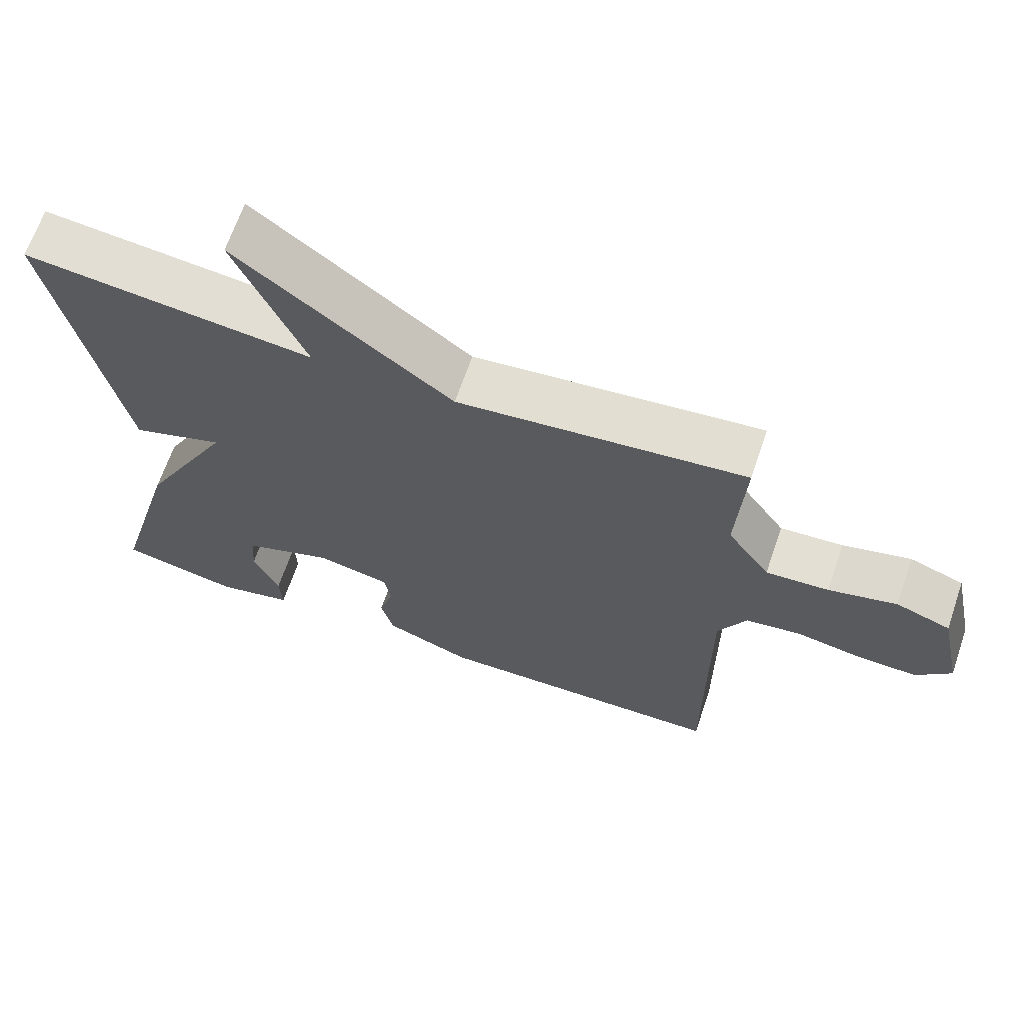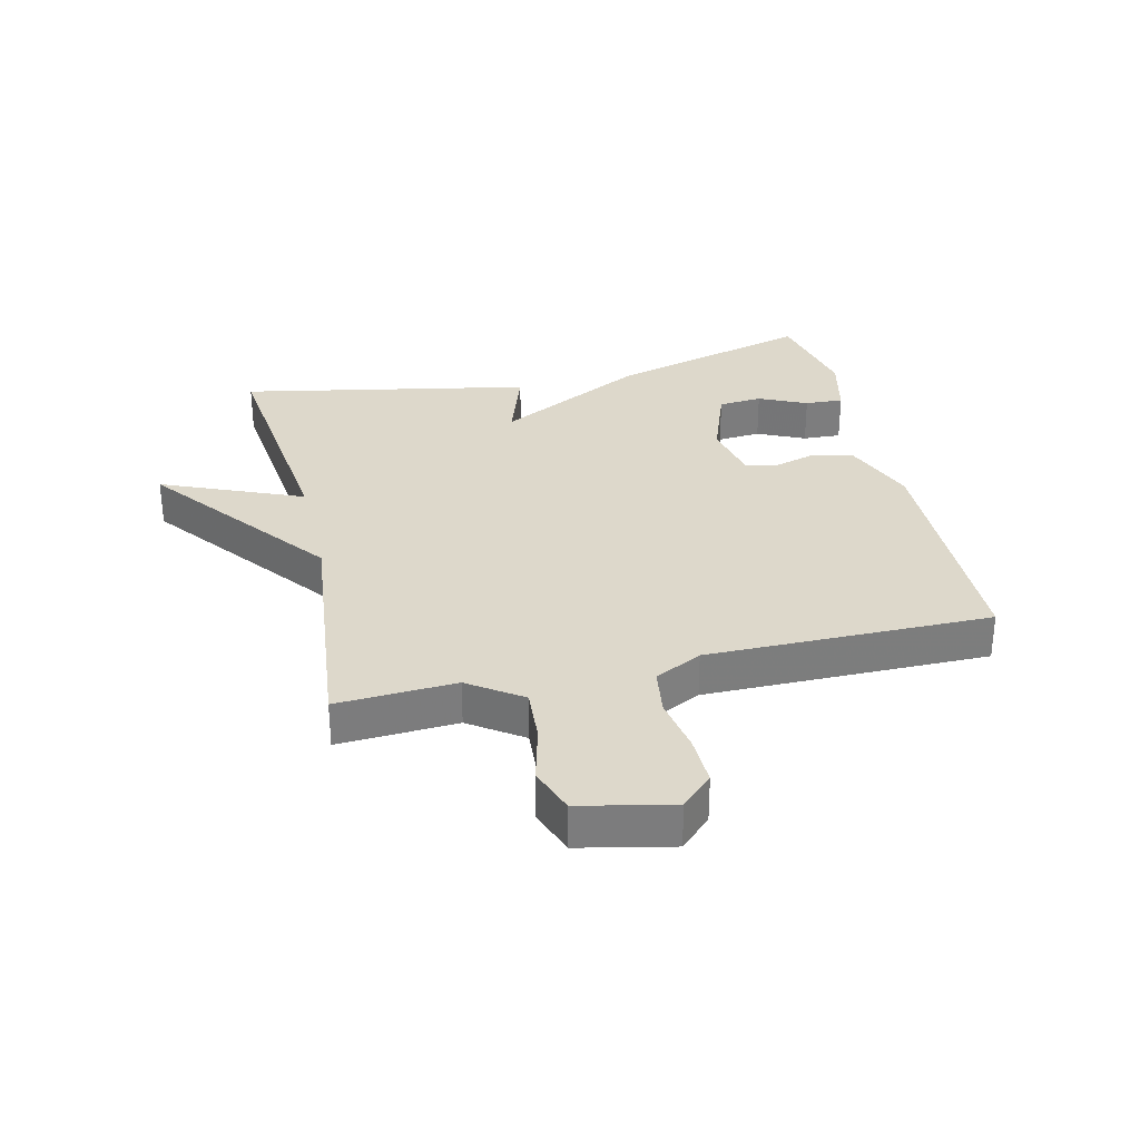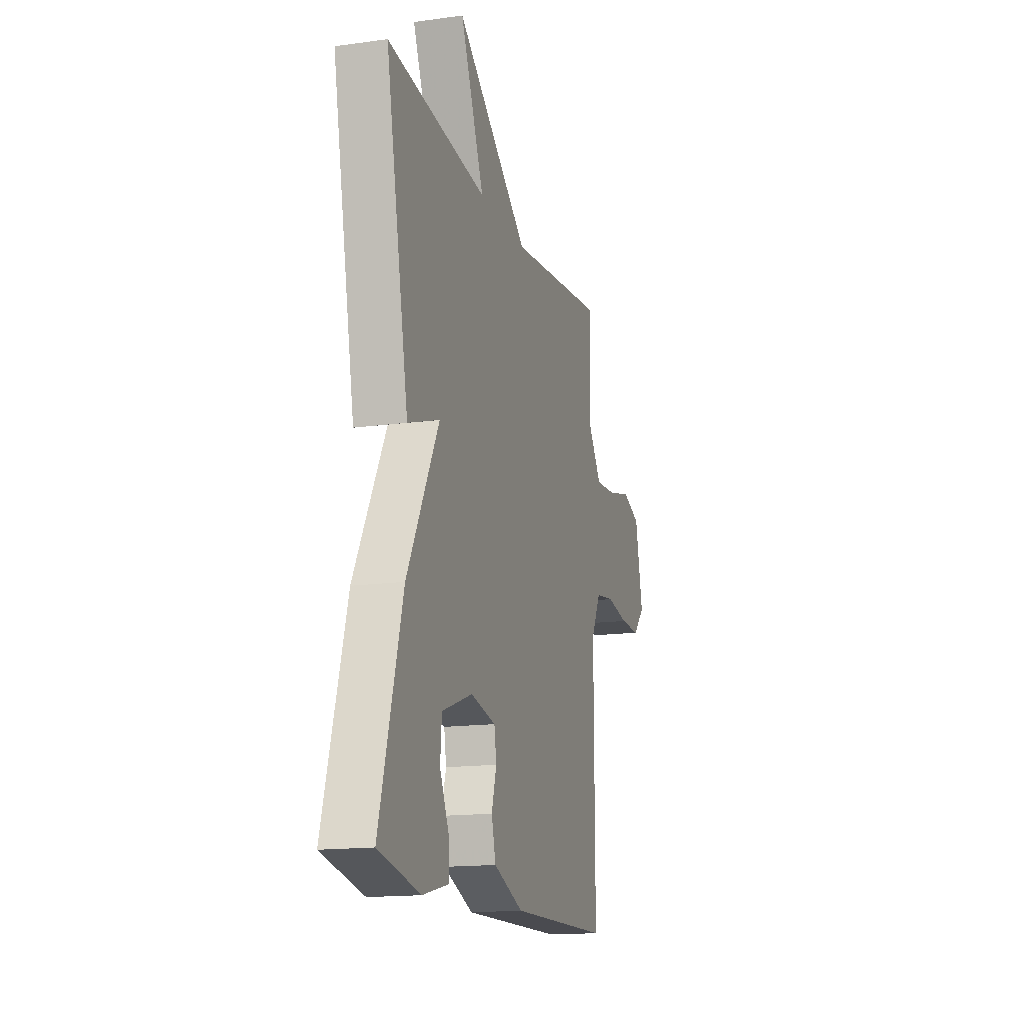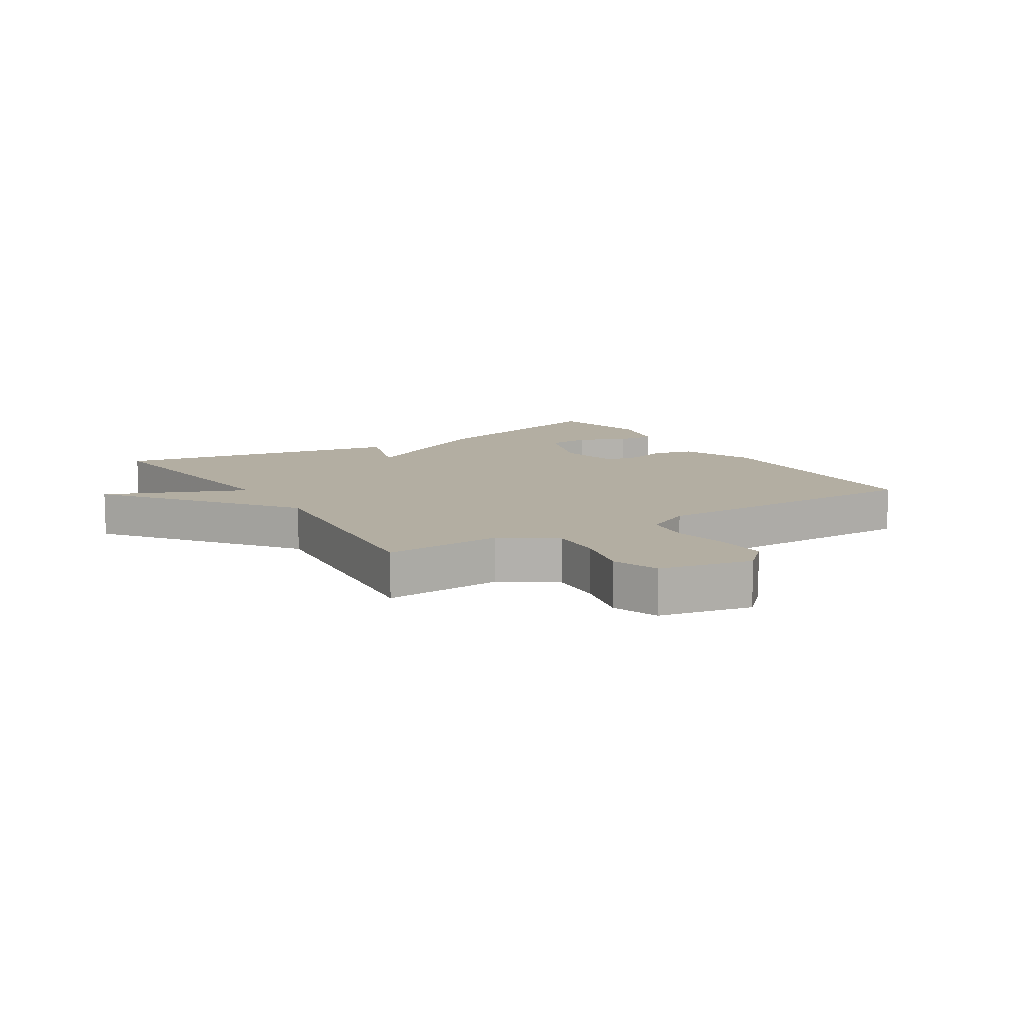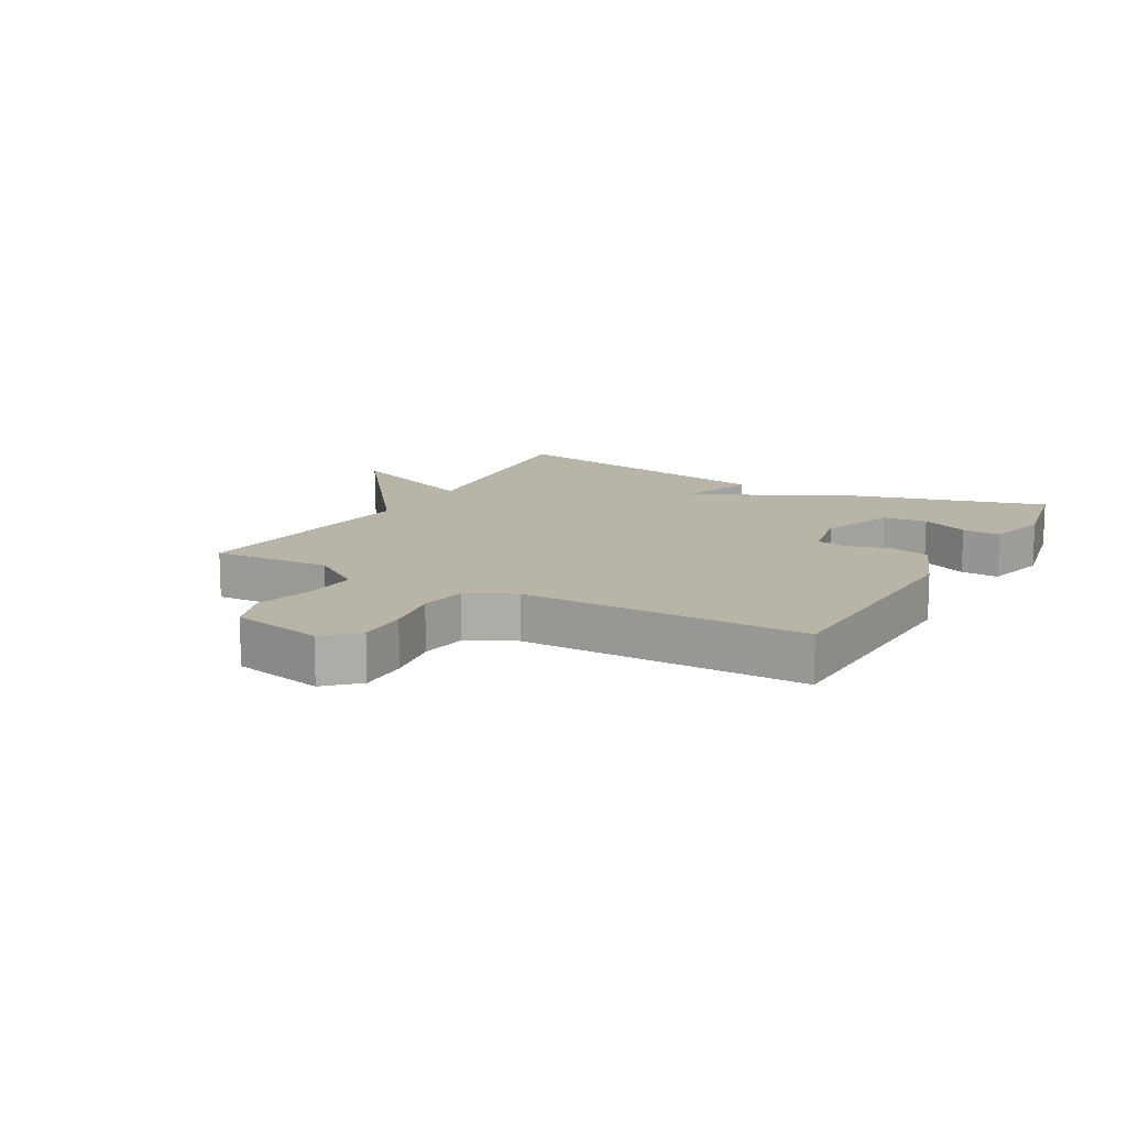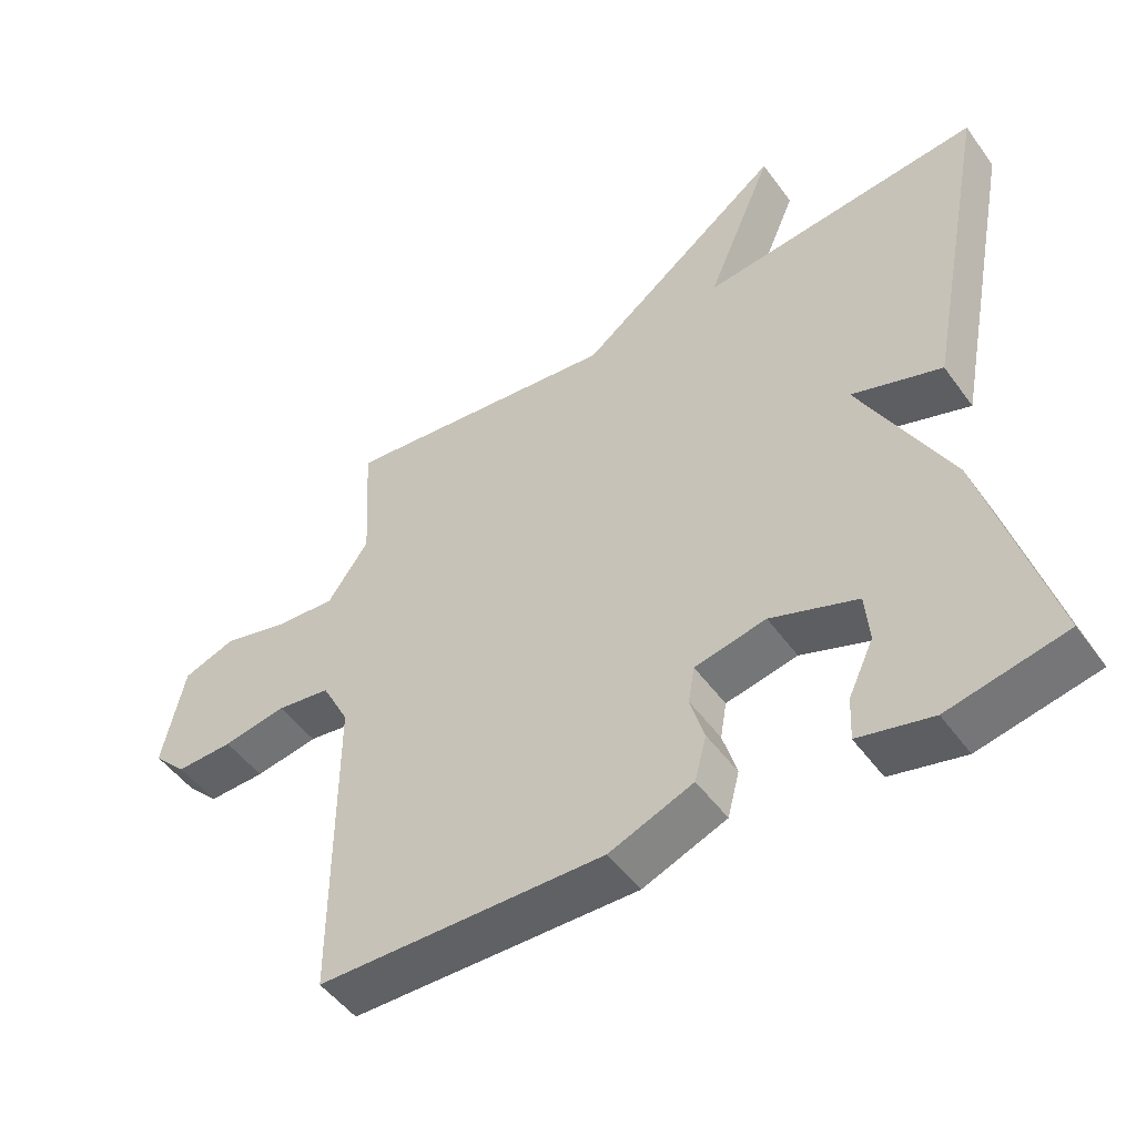
<metadata>
{"format":"obj","ext":"obj","renderer":"f3d","projection":"perspective","resolution":1024,"background":"white","views":[{"elev":66.2,"azim":18.9,"up":"+Z"},{"elev":31.3,"azim":76.8,"up":"+Y"},{"elev":-15.6,"azim":-73.7,"up":"+Z"},{"elev":10.8,"azim":57.7,"up":"+Y"},{"elev":13.0,"azim":119.5,"up":"+Y"},{"elev":-49.7,"azim":-145.5,"up":"+Z"}]}
</metadata>
<code>
v 0.5 0.07 0.5
v 0.489 0.07 0.308
v 0.548 0.07 0.223
v 0.635 0.07 0.229
v 0.729 0.07 0.253
v 0.804 0.07 0.226
v 0.836 0.07 0.077
v 0.788 0.07 0.027
v 0.706 0.07 0.029
v 0.615 0.07 0.045
v 0.538 0.07 0.034
v 0.499 0.07 -0.042
v 0.5 0.07 -0.5
v 0.091 0.07 -0.509
v -0.029 0.07 -0.462
v -0.046 0.07 -0.397
v -0.026 0.07 -0.329
v -0.035 0.07 -0.276
v -0.137 0.07 -0.255
v -0.261 0.07 -0.3
v -0.267 0.07 -0.371
v -0.231 0.07 -0.448
v -0.228 0.07 -0.51
v -0.333 0.07 -0.535
v -0.5 0.07 -0.5
v -0.408 0.07 -0.17
v -0.28 0.07 0.073
v -0.408 0.07 0.03
v -0.5 0.07 0.5
v -0.099 0.07 0.456
v -0.195 0.07 0.683
v 0.101 0.07 0.456
v 0.5 0 0.5
v 0.489 0 0.308
v 0.548 0 0.223
v 0.635 0 0.229
v 0.729 0 0.253
v 0.804 0 0.226
v 0.836 0 0.077
v 0.788 0 0.027
v 0.706 0 0.029
v 0.615 0 0.045
v 0.538 0 0.034
v 0.499 0 -0.042
v 0.5 0 -0.5
v 0.091 0 -0.509
v -0.029 0 -0.462
v -0.046 0 -0.397
v -0.026 0 -0.329
v -0.035 0 -0.276
v -0.137 0 -0.255
v -0.261 0 -0.3
v -0.267 0 -0.371
v -0.231 0 -0.448
v -0.228 0 -0.51
v -0.333 0 -0.535
v -0.5 0 -0.5
v -0.408 0 -0.17
v -0.28 0 0.073
v -0.408 0 0.03
v -0.5 0 0.5
v -0.099 0 0.456
v -0.195 0 0.683
v 0.101 0 0.456
f 30 31 32
f 27 28 29 30
f 27 30 32
f 32 1 2
f 27 32 2
f 26 27 2
f 24 25 26
f 23 24 26
f 22 23 26
f 21 22 26
f 20 21 26
f 26 2 3
f 20 26 3
f 19 20 3
f 15 16 17
f 14 15 17
f 13 14 17
f 12 13 17
f 11 12 17 18
f 8 9 10
f 7 8 10
f 6 7 10
f 5 6 10
f 4 5 10
f 4 10 11
f 11 18 19
f 4 11 19
f 3 4 19
f 64 63 62
f 62 61 60 59
f 64 62 59
f 34 33 64
f 34 64 59
f 34 59 58
f 58 57 56
f 58 56 55
f 58 55 54
f 58 54 53
f 58 53 52
f 35 34 58
f 35 58 52
f 35 52 51
f 49 48 47
f 49 47 46
f 49 46 45
f 49 45 44
f 50 49 44 43
f 42 41 40
f 42 40 39
f 42 39 38
f 42 38 37
f 42 37 36
f 43 42 36
f 51 50 43
f 51 43 36
f 51 36 35
f 1 33 34 2
f 2 34 35 3
f 3 35 36 4
f 4 36 37 5
f 5 37 38 6
f 6 38 39 7
f 7 39 40 8
f 8 40 41 9
f 9 41 42 10
f 10 42 43 11
f 11 43 44 12
f 12 44 45 13
f 13 45 46 14
f 14 46 47 15
f 15 47 48 16
f 16 48 49 17
f 17 49 50 18
f 18 50 51 19
f 19 51 52 20
f 20 52 53 21
f 21 53 54 22
f 22 54 55 23
f 23 55 56 24
f 24 56 57 25
f 25 57 58 26
f 26 58 59 27
f 27 59 60 28
f 28 60 61 29
f 29 61 62 30
f 30 62 63 31
f 31 63 64 32
f 32 64 33 1

</code>
